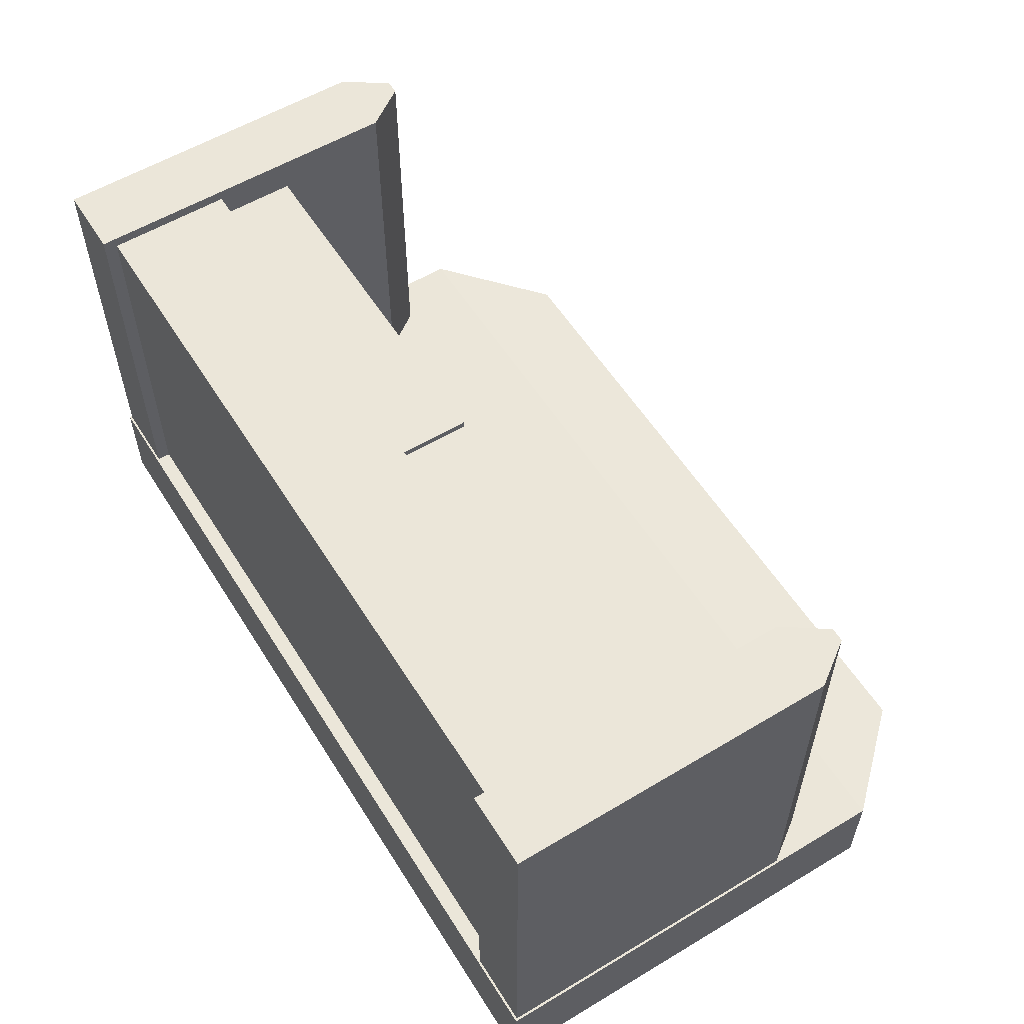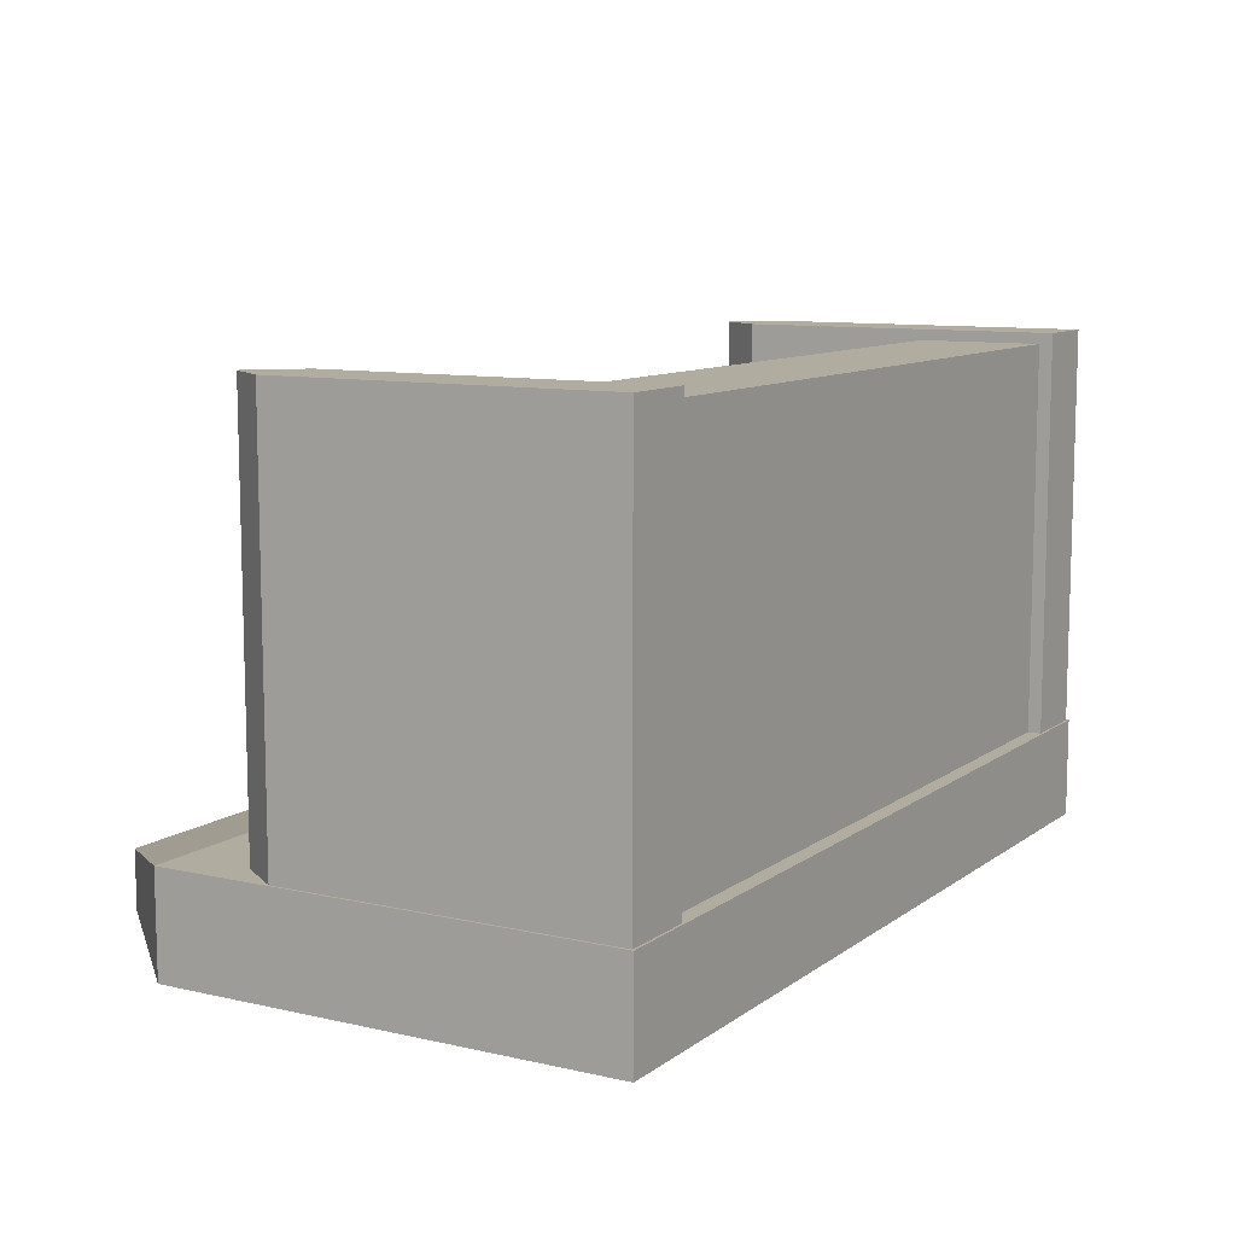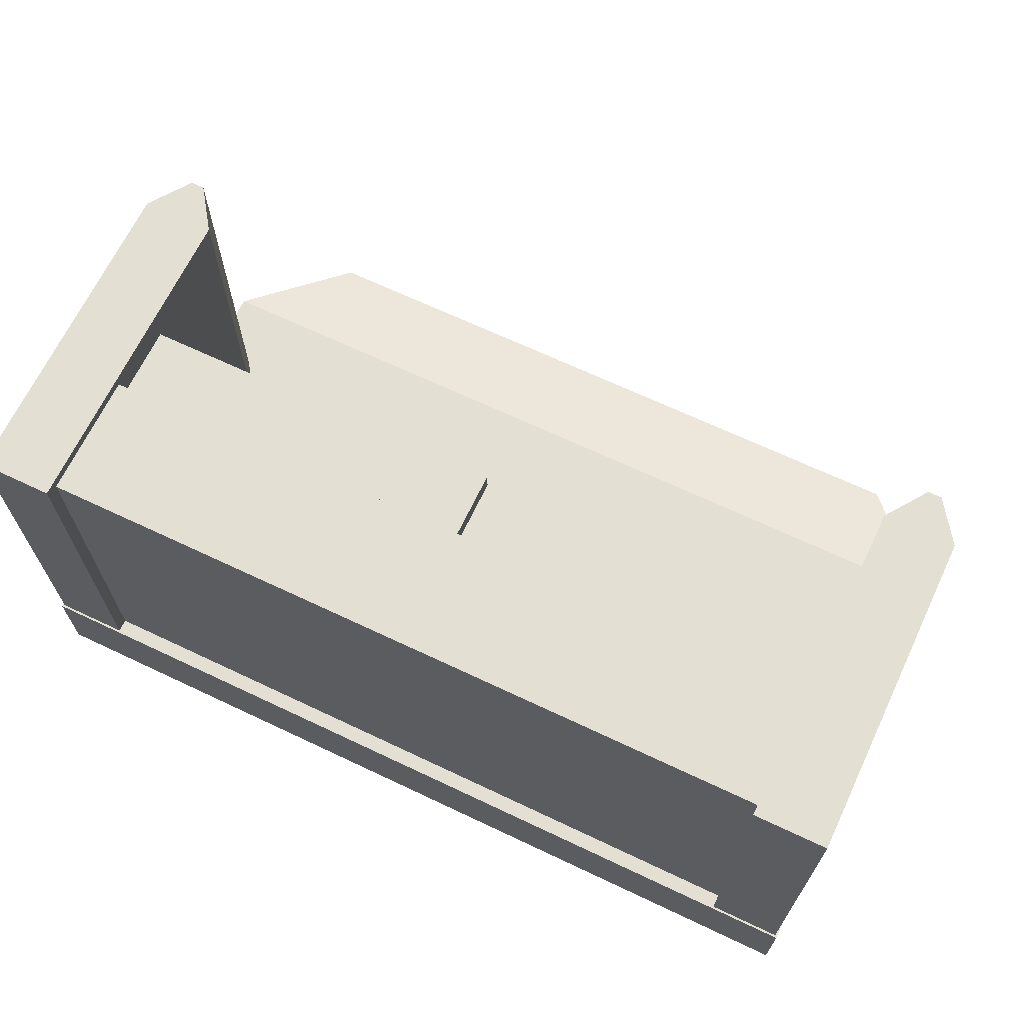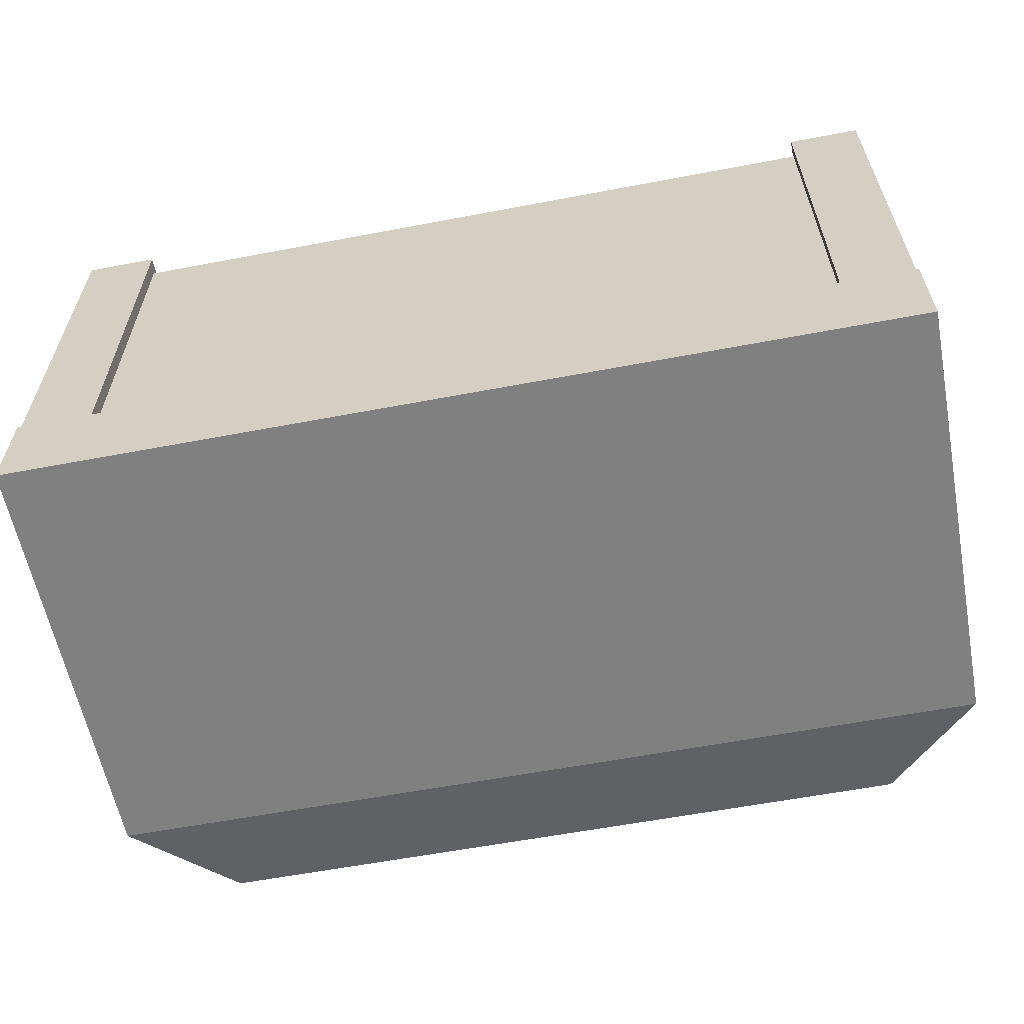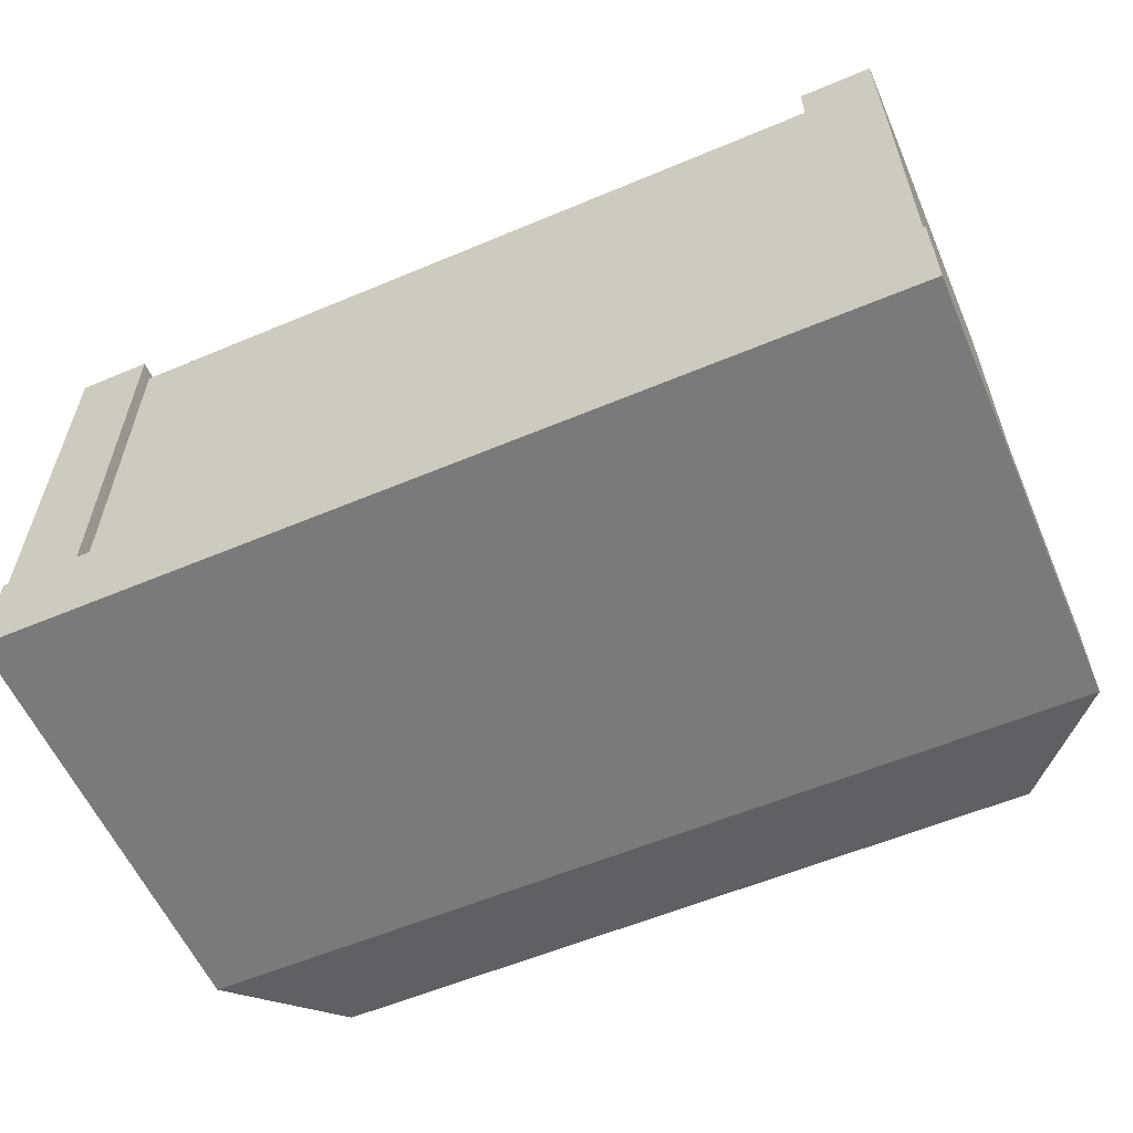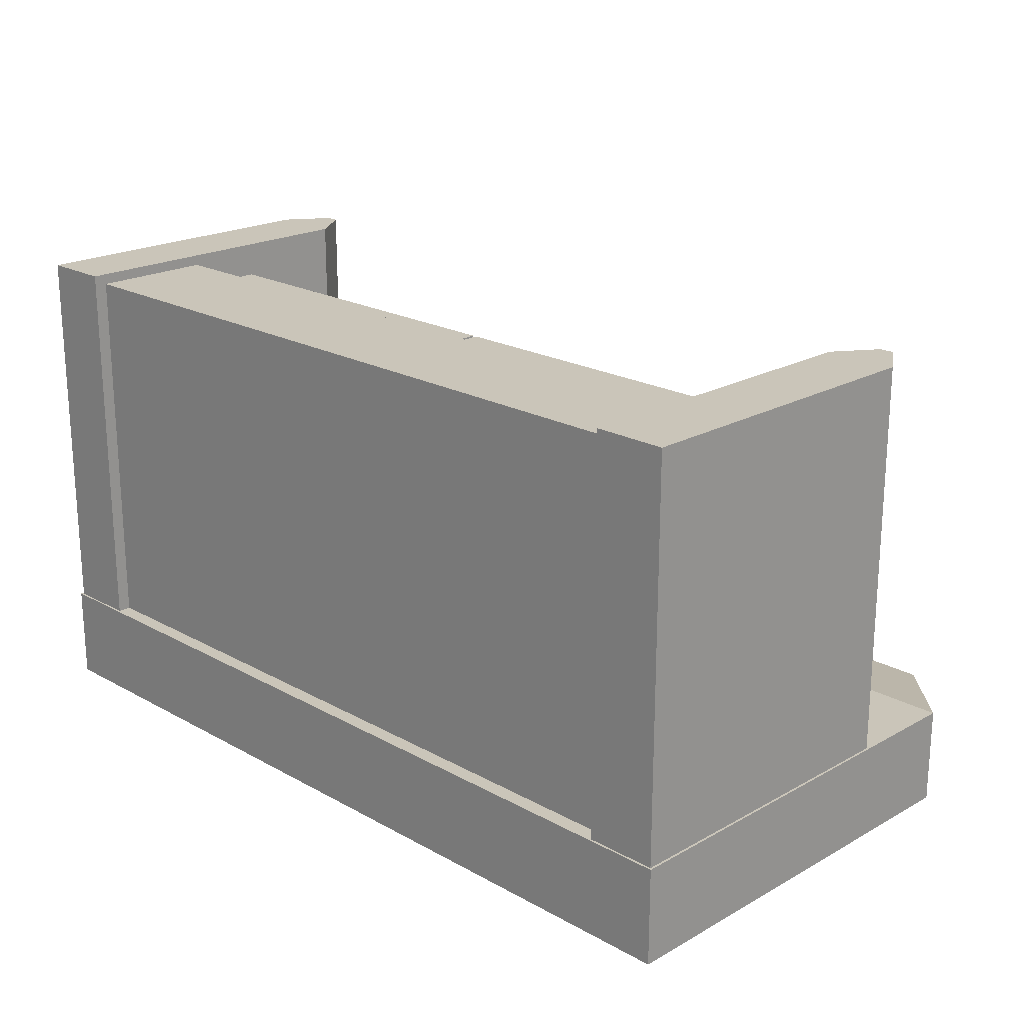
<metadata>
{"format":"obj","ext":"obj","renderer":"f3d","projection":"perspective","resolution":1024,"background":"white","views":[{"elev":57.1,"azim":58.1,"up":"+Z"},{"elev":9.9,"azim":-59.8,"up":"+Z"},{"elev":67.1,"azim":25.4,"up":"+Z"},{"elev":-60.0,"azim":11.0,"up":"+Z"},{"elev":-58.1,"azim":23.5,"up":"+Z"},{"elev":20.7,"azim":44.9,"up":"+Z"}]}
</metadata>
<code>
g default
v -14.25 1.253 2.767
v -2.814 1.253 2.767
v -14.25 2.954 2.767
v -2.814 2.954 2.767
v -14.25 2.954 -2.767
v -2.814 2.954 -2.767
v -14.25 1.253 -2.767
v -2.814 1.253 -2.767
v -14.2 3.012 2.427
v -8.535 3.012 2.427
v -14.2 4.012 2.427
v -8.535 4.012 2.427
v -14.2 4.012 -2.734
v -8.535 4.012 -2.734
v -14.2 3.012 -2.734
v -8.535 3.012 -2.734
v -8.476 3.012 2.427
v -2.808 3.012 2.427
v -8.476 4.012 2.427
v -2.808 4.012 2.427
v -8.476 4.012 -2.734
v -2.808 4.012 -2.734
v -8.476 3.012 -2.734
v -2.808 3.012 -2.734
v -14.65 1.07 2.916
v -13.65 1.07 2.916
v -14.65 5.572 2.916
v -13.65 5.572 2.916
v -14.65 5.572 -3.256
v -13.65 5.572 -3.256
v -14.65 1.07 -3.256
v -13.65 1.07 -3.256
v -14.24 6.149 2.916
v -14.06 6.149 2.916
v -14.06 6.149 -3.256
v -14.24 6.149 -3.256
v -2.415 1.07 2.916
v -3.415 1.07 2.916
v -2.415 5.572 2.916
v -3.415 5.572 2.916
v -2.415 5.572 -3.256
v -3.415 5.572 -3.256
v -2.415 1.07 -3.256
v -3.415 1.07 -3.256
v -2.821 6.149 2.916
v -3.009 6.149 2.916
v -3.009 6.149 -3.256
v -2.821 6.149 -3.256
v -14.68 1.039 -2.546
v -2.383 1.039 -2.546
v -14.68 7.138 -2.546
v -2.383 7.138 -2.546
v -14.68 7.138 -3.902
v -2.383 7.138 -3.902
v -14.68 1.039 -3.902
v -2.383 1.039 -3.902
v -13.4 8.554 -2.846
v -3.669 8.554 -2.846
v -3.669 8.554 -3.602
v -13.4 8.554 -3.602
g pCube27
f 1 2 4 3
f 3 4 6 5
f 5 6 8 7
f 7 8 2 1
f 2 8 6 4
f 7 1 3 5
f 9 10 12 11
f 11 12 14 13
f 13 14 16 15
f 15 16 10 9
f 10 16 14 12
f 15 9 11 13
f 17 18 20 19
f 19 20 22 21
f 21 22 24 23
f 23 24 18 17
f 18 24 22 20
f 23 17 19 21
f 25 26 28 27
f 33 34 35 36
f 29 30 32 31
f 31 32 26 25
f 26 32 30 28
f 31 25 27 29
f 27 28 34 33
f 28 30 35 34
f 30 29 36 35
f 29 27 33 36
f 37 39 40 38
f 45 48 47 46
f 41 43 44 42
f 43 37 38 44
f 38 40 42 44
f 43 41 39 37
f 39 45 46 40
f 40 46 47 42
f 42 47 48 41
f 41 48 45 39
f 49 50 52 51
f 57 58 59 60
f 53 54 56 55
f 55 56 50 49
f 50 56 54 52
f 55 49 51 53
f 51 52 58 57
f 52 54 59 58
f 54 53 60 59
f 53 51 57 60

</code>
